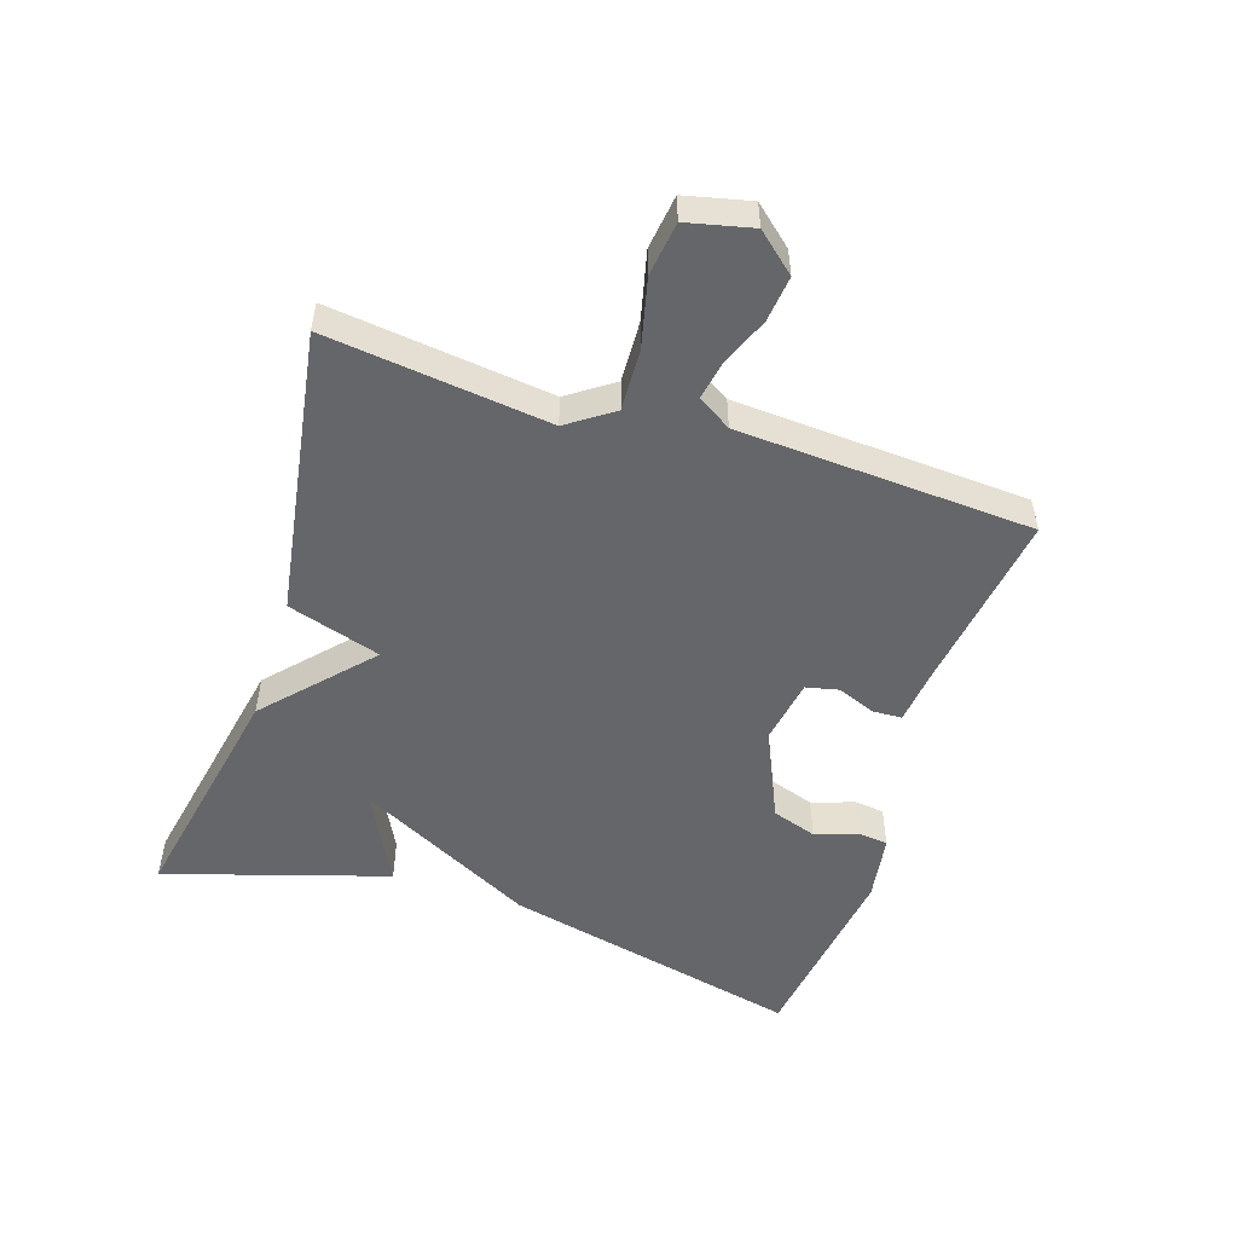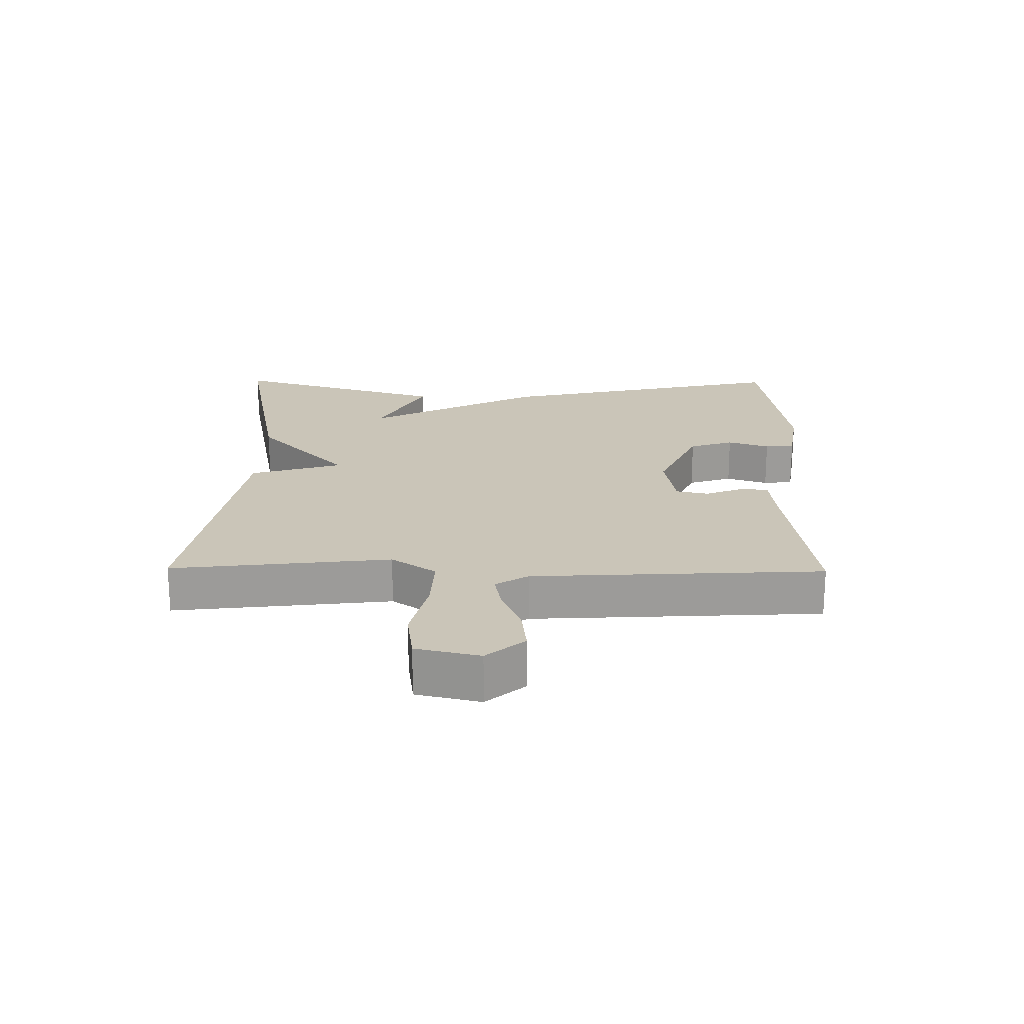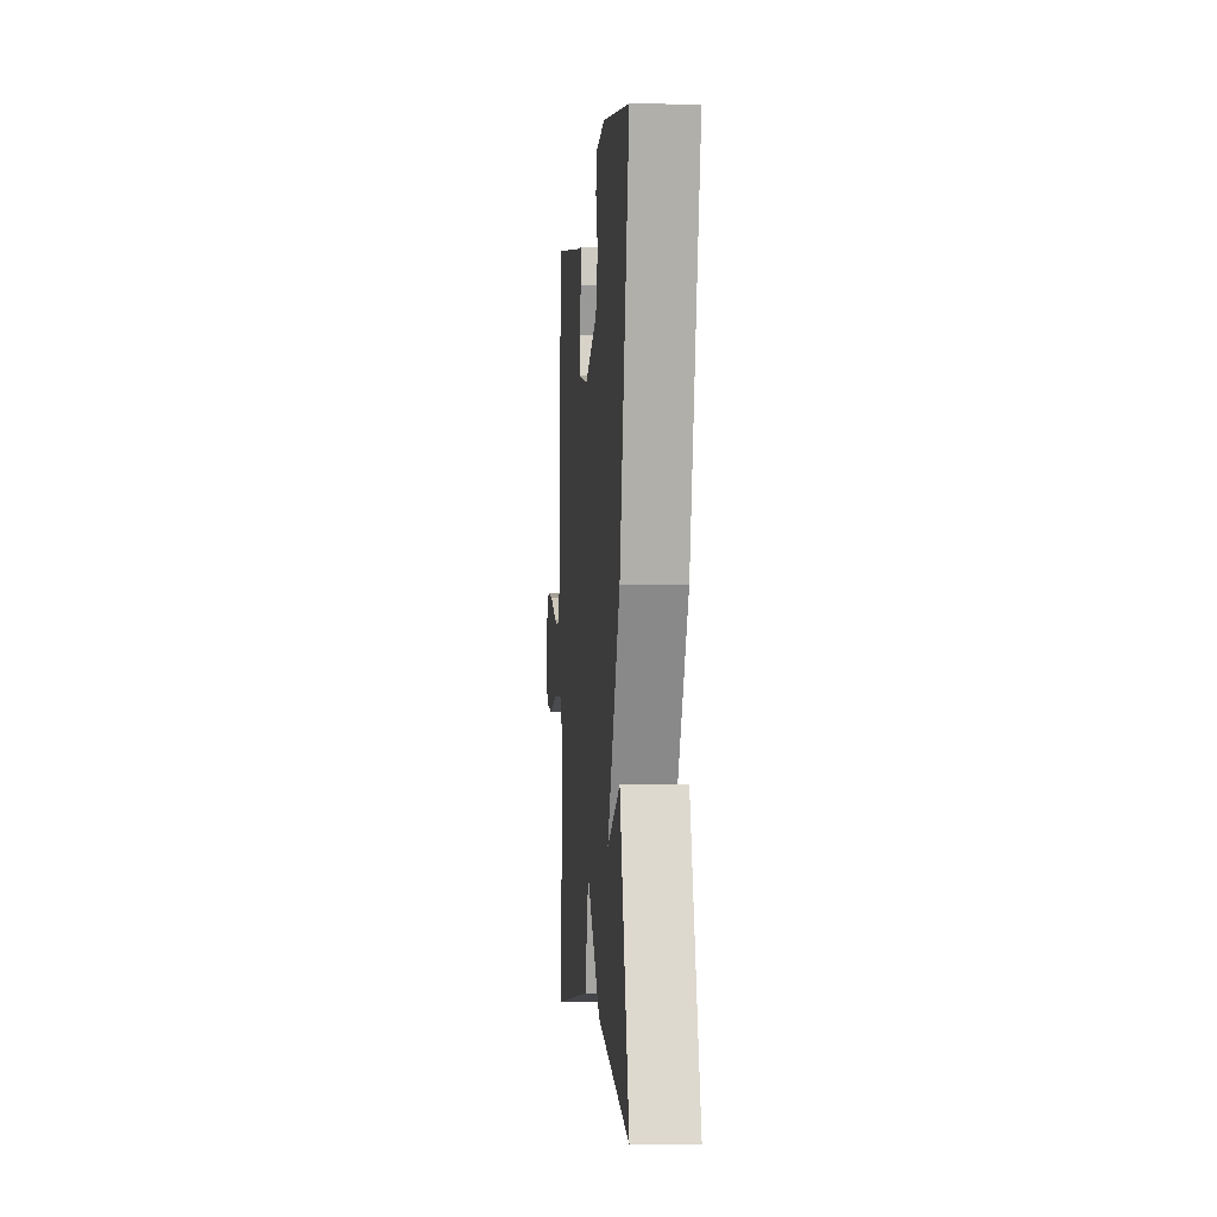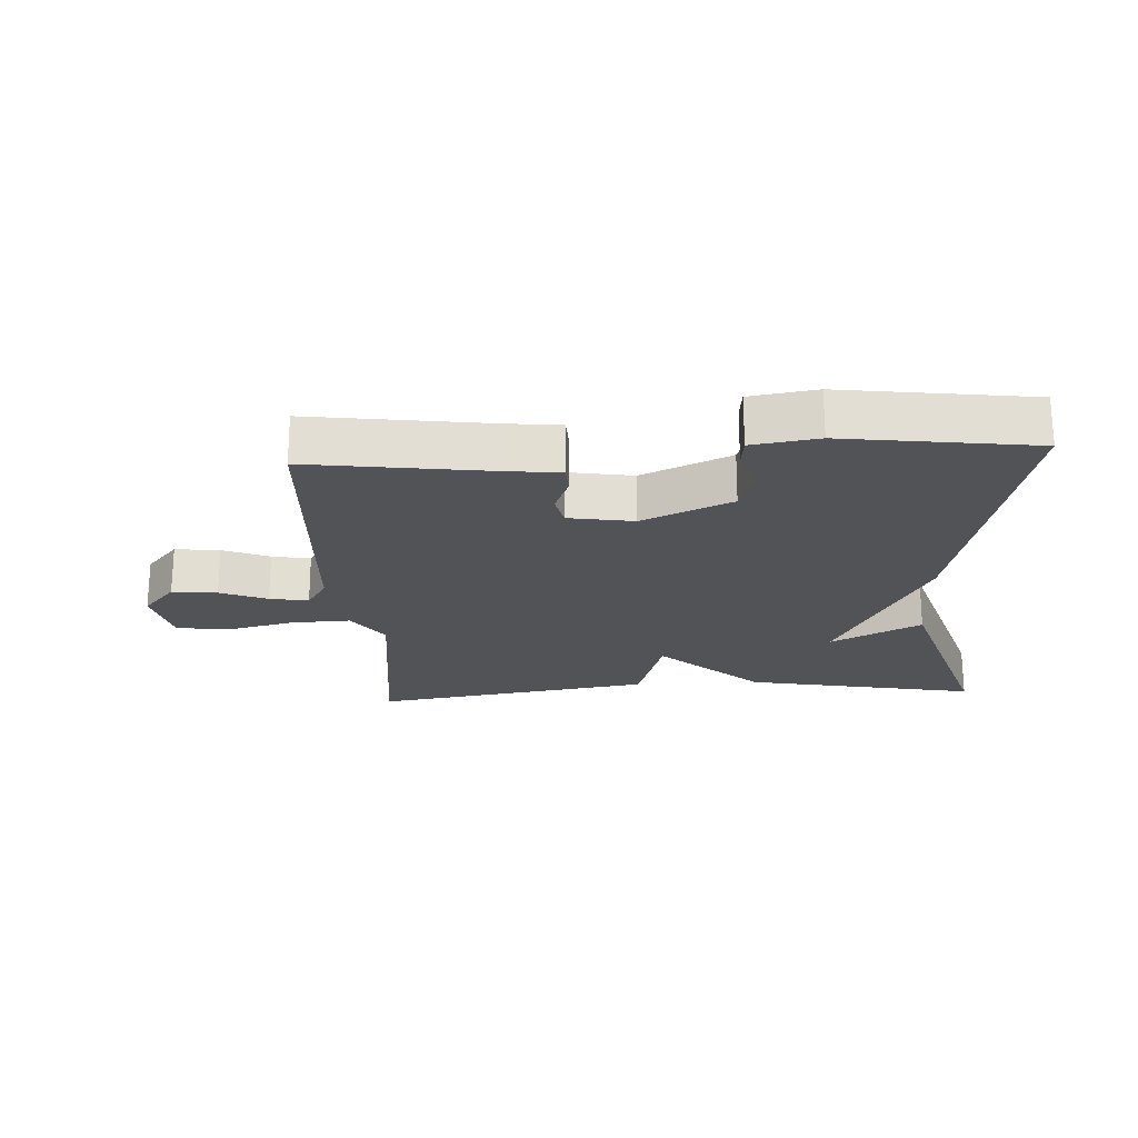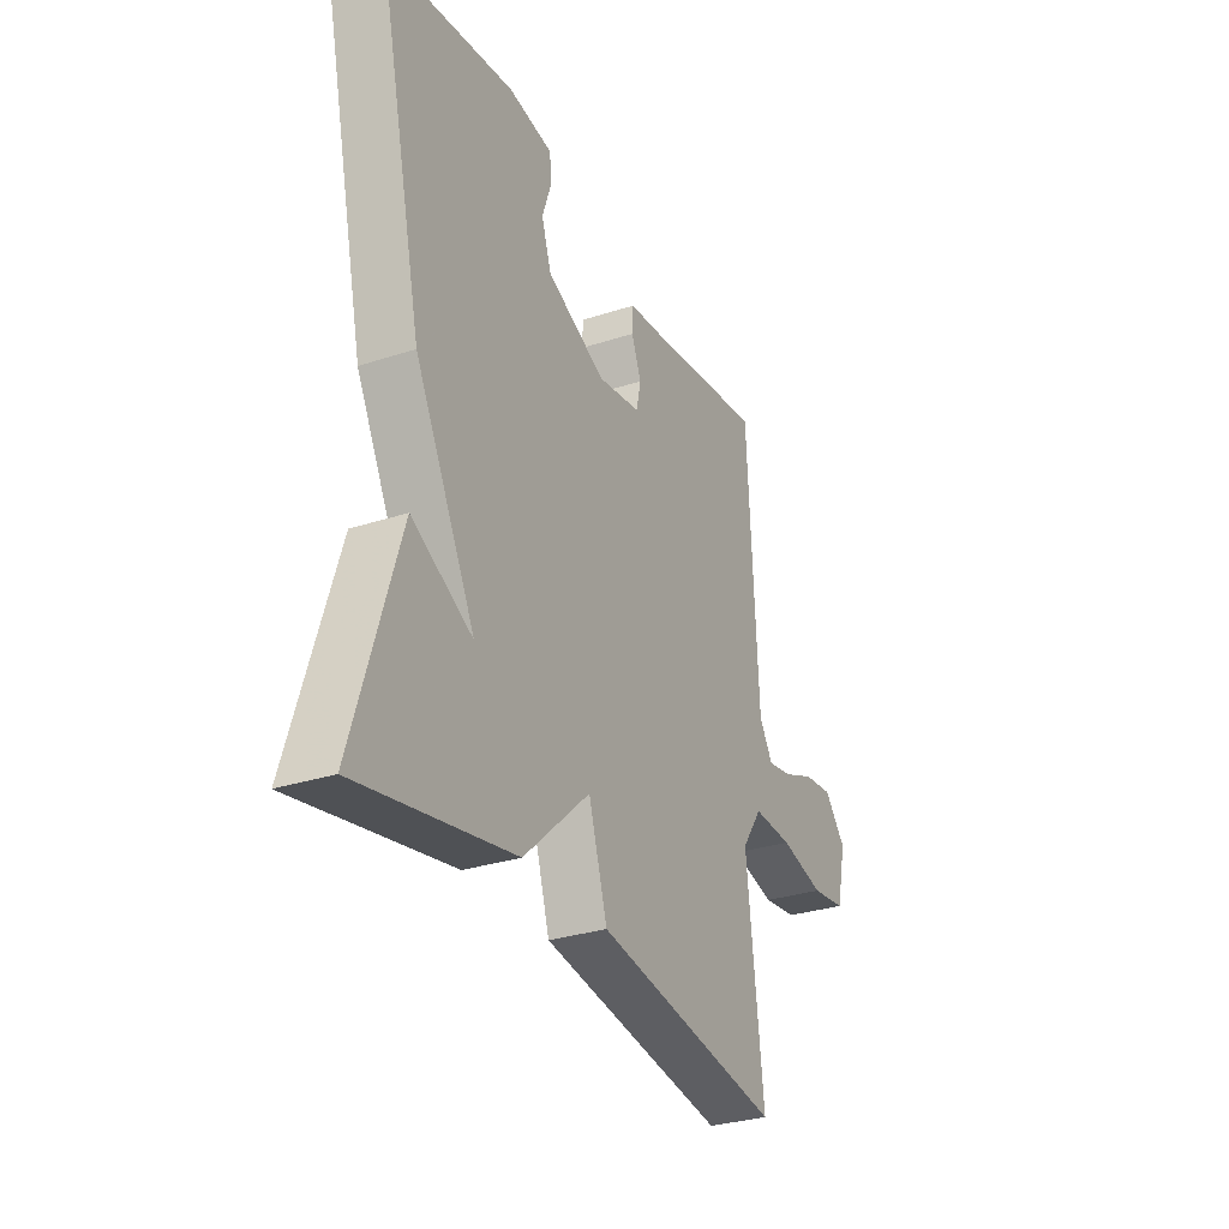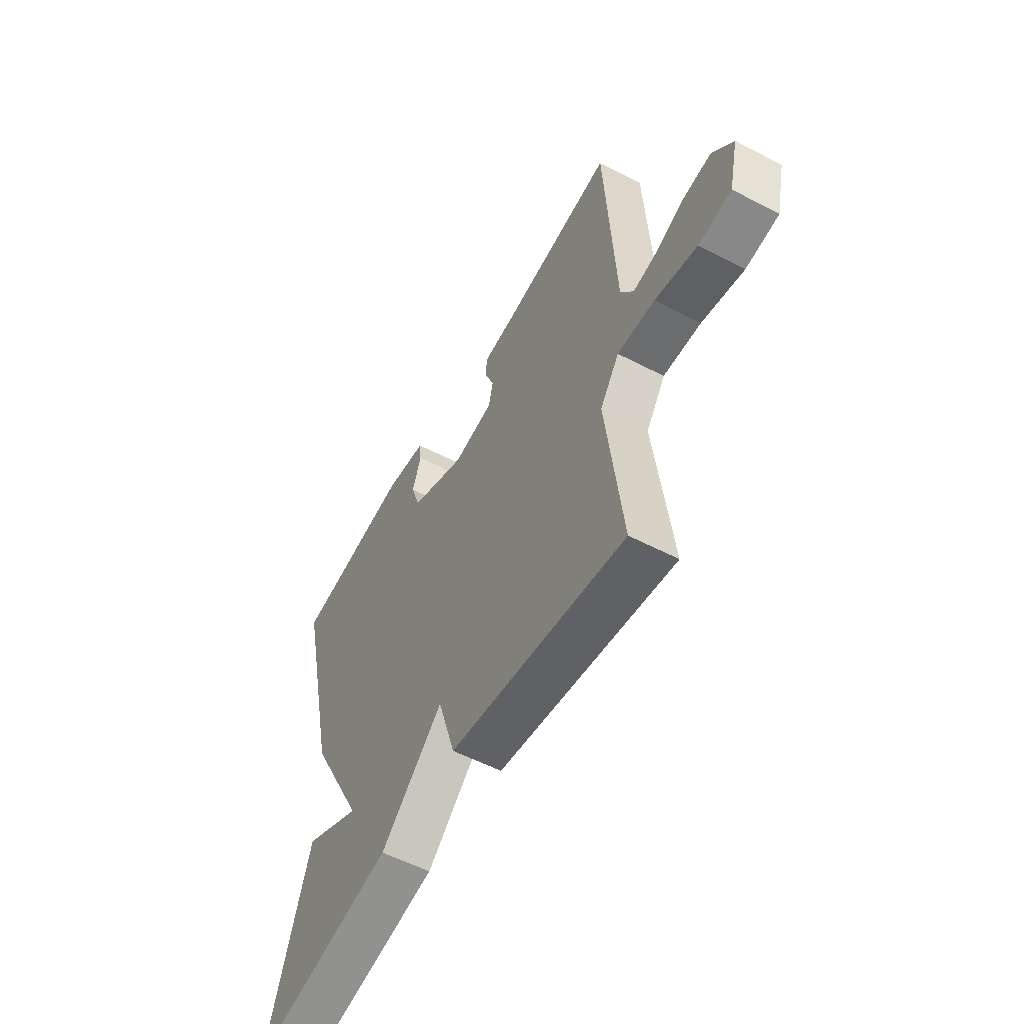
<metadata>
{"format":"obj","ext":"obj","renderer":"f3d","projection":"perspective","resolution":1024,"background":"white","views":[{"elev":-51.9,"azim":-108.0,"up":"+Y"},{"elev":20.5,"azim":-89.3,"up":"+Y"},{"elev":-0.5,"azim":85.2,"up":"+Z"},{"elev":-21.8,"azim":3.2,"up":"+Y"},{"elev":-30.2,"azim":115.4,"up":"+Z"},{"elev":-55.9,"azim":-118.7,"up":"+Z"}]}
</metadata>
<code>
v 0.5 0.07 0.5
v 0.395 0.07 0.039
v 0.253 0.07 -0.234
v 0.395 0.07 -0.161
v 0.5 0.07 -0.5
v 0.138 0.07 -0.43
v -0.018 0.07 -0.287
v -0.062 0.07 -0.43
v -0.5 0.07 -0.5
v -0.46 0.07 -0.161
v -0.508 0.07 -0.092
v -0.601 0.07 -0.096
v -0.706 0.07 -0.121
v -0.788 0.07 -0.11
v -0.811 0.07 -0.011
v -0.76 0.07 0.048
v -0.69 0.07 0.04
v -0.617 0.07 0.01
v -0.557 0.07 -0.001
v -0.525 0.07 0.05
v -0.5 0.07 0.5
v -0.219 0.07 0.461
v -0.136 0.07 0.452
v -0.134 0.07 0.407
v -0.157 0.07 0.349
v -0.146 0.07 0.299
v -0.045 0.07 0.282
v 0.094 0.07 0.344
v 0.117 0.07 0.413
v 0.095 0.07 0.478
v 0.1 0.07 0.524
v 0.203 0.07 0.54
v 0.5 0 0.5
v 0.395 0 0.039
v 0.253 0 -0.234
v 0.395 0 -0.161
v 0.5 0 -0.5
v 0.138 0 -0.43
v -0.018 0 -0.287
v -0.062 0 -0.43
v -0.5 0 -0.5
v -0.46 0 -0.161
v -0.508 0 -0.092
v -0.601 0 -0.096
v -0.706 0 -0.121
v -0.788 0 -0.11
v -0.811 0 -0.011
v -0.76 0 0.048
v -0.69 0 0.04
v -0.617 0 0.01
v -0.557 0 -0.001
v -0.525 0 0.05
v -0.5 0 0.5
v -0.219 0 0.461
v -0.136 0 0.452
v -0.134 0 0.407
v -0.157 0 0.349
v -0.146 0 0.299
v -0.045 0 0.282
v 0.094 0 0.344
v 0.117 0 0.413
v 0.095 0 0.478
v 0.1 0 0.524
v 0.203 0 0.54
f 32 1 2
f 31 32 2
f 30 31 2
f 29 30 2
f 28 29 2 3
f 27 28 3
f 26 27 3
f 22 23 24 25
f 22 25 26
f 21 22 26
f 20 21 26
f 19 20 26 3
f 16 17 18
f 15 16 18
f 14 15 18
f 13 14 18
f 12 13 18
f 11 12 18 19
f 10 11 19 3
f 7 8 9 10
f 5 6 7
f 3 4 5
f 3 5 7
f 3 7 10
f 34 33 64
f 34 64 63
f 34 63 62
f 34 62 61
f 35 34 61 60
f 35 60 59
f 35 59 58
f 57 56 55 54
f 58 57 54
f 58 54 53
f 58 53 52
f 35 58 52 51
f 50 49 48
f 50 48 47
f 50 47 46
f 50 46 45
f 50 45 44
f 51 50 44 43
f 35 51 43 42
f 42 41 40 39
f 39 38 37
f 37 36 35
f 39 37 35
f 42 39 35
f 1 33 34 2
f 2 34 35 3
f 3 35 36 4
f 4 36 37 5
f 5 37 38 6
f 6 38 39 7
f 7 39 40 8
f 8 40 41 9
f 9 41 42 10
f 10 42 43 11
f 11 43 44 12
f 12 44 45 13
f 13 45 46 14
f 14 46 47 15
f 15 47 48 16
f 16 48 49 17
f 17 49 50 18
f 18 50 51 19
f 19 51 52 20
f 20 52 53 21
f 21 53 54 22
f 22 54 55 23
f 23 55 56 24
f 24 56 57 25
f 25 57 58 26
f 26 58 59 27
f 27 59 60 28
f 28 60 61 29
f 29 61 62 30
f 30 62 63 31
f 31 63 64 32
f 32 64 33 1

</code>
